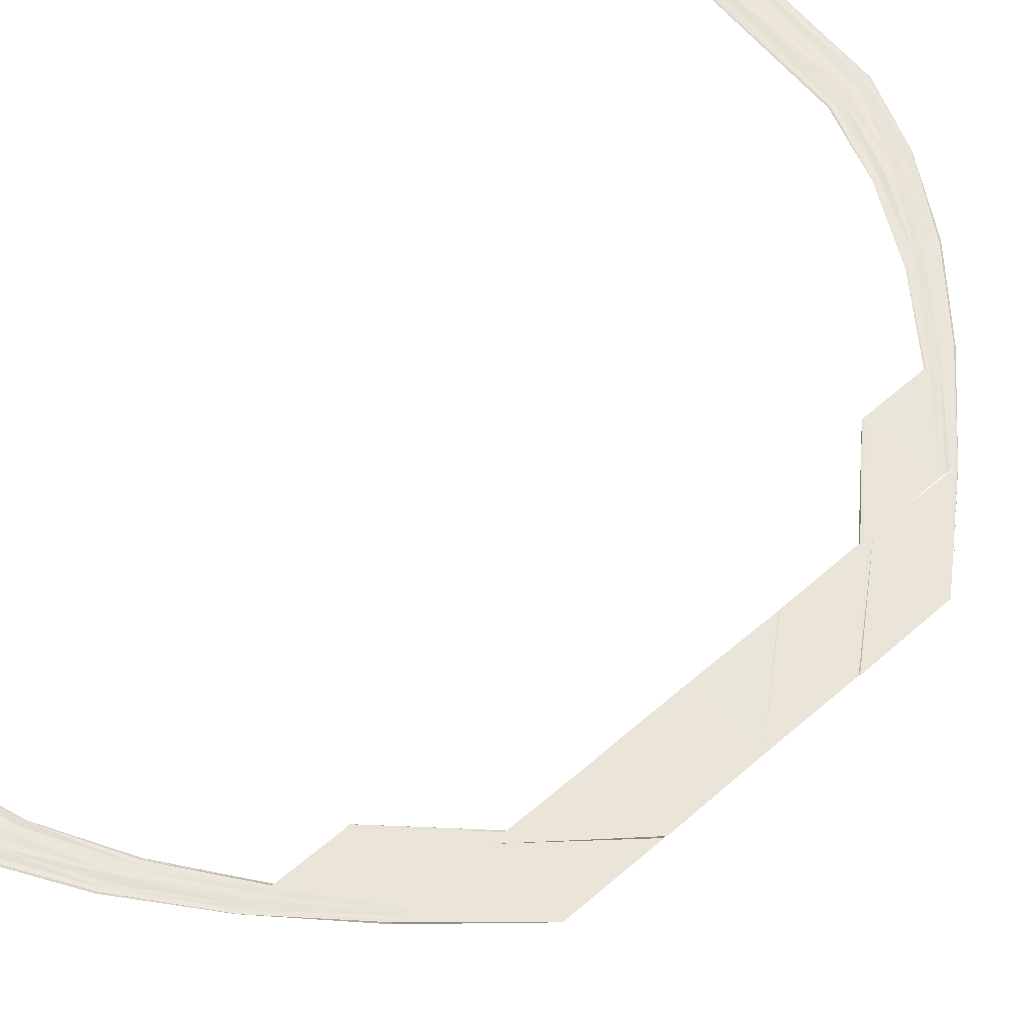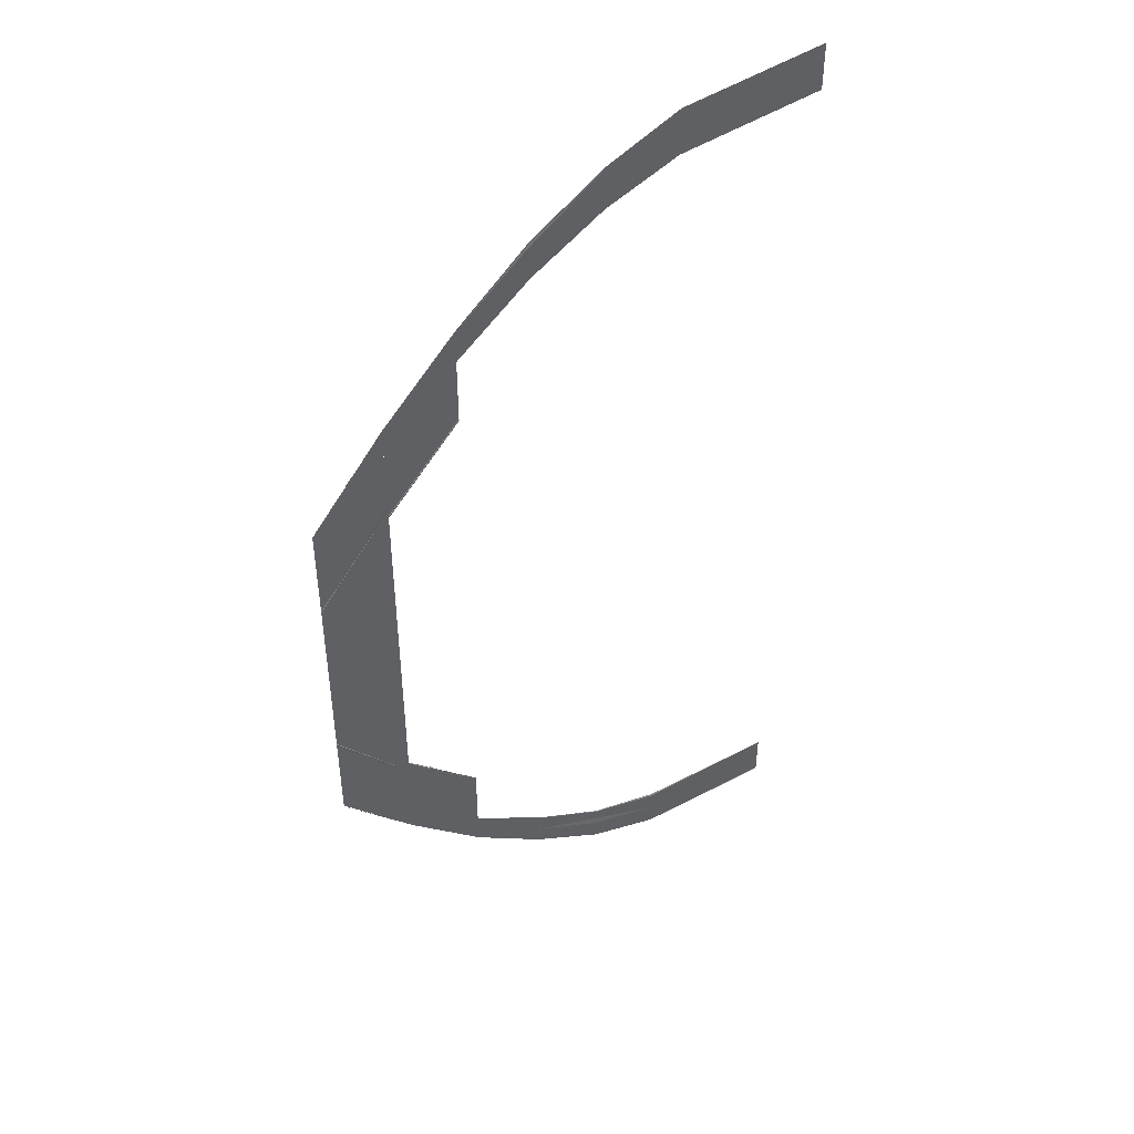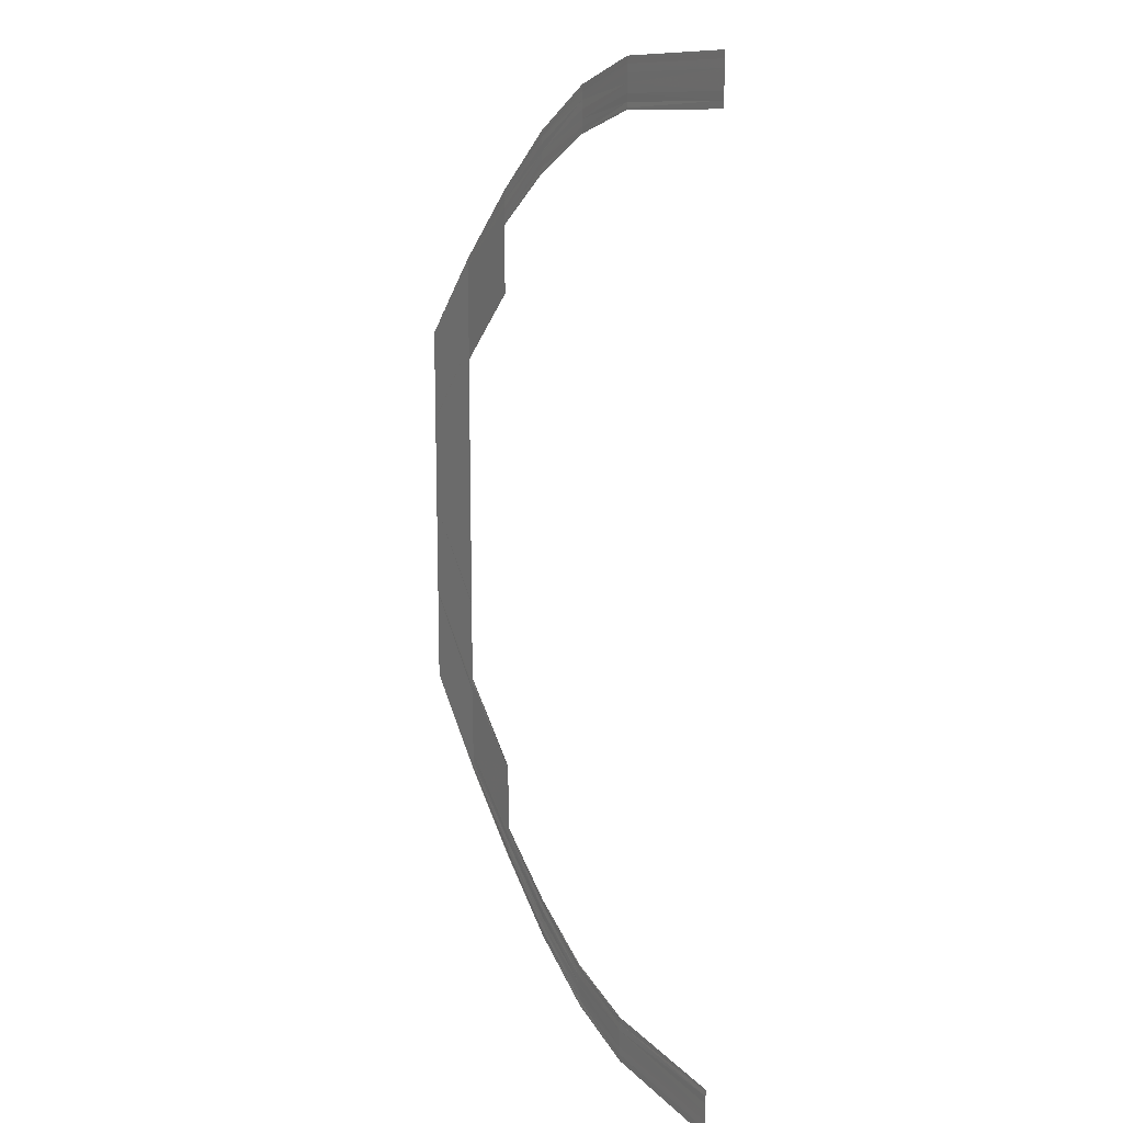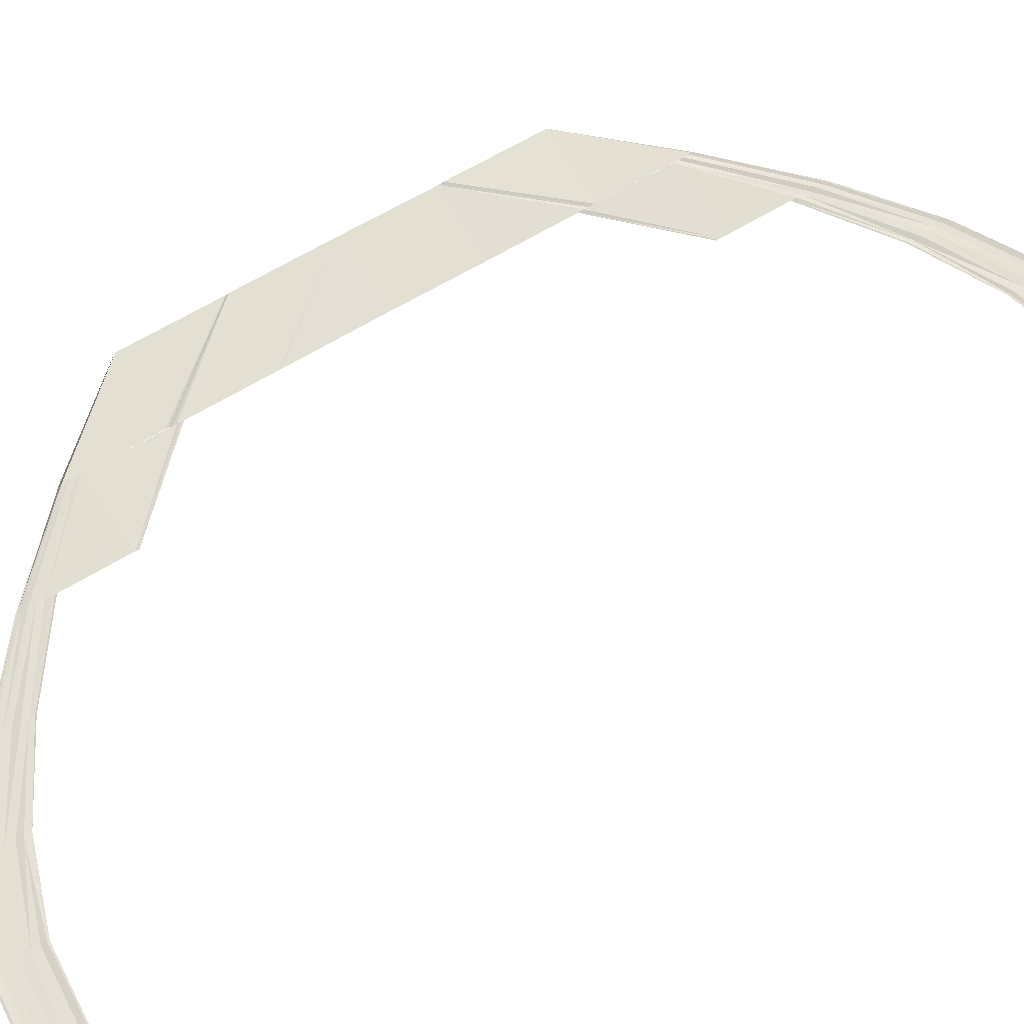
<metadata>
{"format":"obj","ext":"obj","renderer":"f3d","projection":"perspective","resolution":1024,"background":"white","views":[{"elev":59.3,"azim":-131.6,"up":"+Y"},{"elev":46.4,"azim":-33.5,"up":"+Z"},{"elev":14.9,"azim":59.7,"up":"+Z"},{"elev":66.6,"azim":59.2,"up":"+Y"}]}
</metadata>
<code>
o 2356
v 2247 1880 7.326
v 2247 1880 7.324
v 2247 1880 7.325
v 2247 1880 7.324
v 2247 1880 7.325
v 2247 1880 7.324
v 2247 1880 7.325
v 2247 1880 7.324
v 2247 1880 7.322
v 2247 1880 7.324
v 2247 1880 7.321
v 2247 1880 7.323
v 2247 1880 7.321
v 2247 1880 7.32
v 2247 1880 7.321
v 2247 1880 7.319
v 2247 1880 7.32
v 2247 1880 7.32
v 2247 1880 7.319
v 2247 1880 7.318
v 2247 1880 7.318
v 2247 1880 7.32
v 2247 1880 7.325
v 2247 1880 7.324
v 2247 1880 7.325
v 2247 1880 7.326
v 2247 1880 7.324
v 2247 1880 7.326
v 2247 1880 7.324
v 2247 1880 7.325
v 2247 1880 7.322
v 2247 1880 7.324
v 2247 1880 7.323
v 2247 1880 7.321
v 2247 1880 7.323
v 2247 1880 7.32
v 2247 1880 7.321
v 2247 1880 7.32
v 2247 1880 7.319
v 2247 1880 7.32
v 2247 1880 7.318
v 2247 1880 7.32
v 2247 1880 7.319
v 2247 1880 7.318
v 2247 1880 7.319
v 2247 1880 7.324
v 2247 1880 7.321
v 2247 1880 7.324
v 2247 1880 7.32
v 2247 1880 7.324
v 2247 1880 7.32
v 2247 1880 7.324
v 2247 1880 7.322
v 2247 1880 7.319
v 2247 1880 7.322
v 2247 1880 7.318
v 2247 1880 7.321
v 2247 1880 7.32
v 2247 1880 7.317
v 2247 1880 7.32
v 2247 1880 7.316
v 2247 1880 7.319
v 2247 1880 7.318
v 2247 1880 7.318
v 2247 1880 7.315
v 2247 1880 7.315
v 2247 1880 7.318
v 2247 1880 7.324
v 2247 1880 7.32
v 2247 1880 7.324
v 2247 1880 7.324
v 2247 1880 7.321
v 2247 1880 7.324
v 2247 1880 7.32
v 2247 1880 7.324
v 2247 1880 7.319
v 2247 1880 7.322
v 2247 1880 7.321
v 2247 1880 7.318
v 2247 1880 7.321
v 2247 1880 7.317
v 2247 1880 7.32
v 2247 1880 7.319
v 2247 1880 7.316
v 2247 1880 7.319
v 2247 1880 7.315
v 2247 1880 7.318
v 2247 1880 7.318
v 2247 1880 7.315
v 2247 1880 7.318
v 2247 1880 7.321
v 2247 1880 7.315
v 2247 1880 7.32
v 2247 1880 7.314
v 2247 1880 7.32
v 2247 1880 7.314
v 2247 1880 7.32
v 2247 1880 7.319
v 2247 1880 7.313
v 2247 1880 7.319
v 2247 1880 7.312
v 2247 1880 7.318
v 2247 1880 7.317
v 2247 1880 7.311
v 2247 1880 7.317
v 2247 1880 7.31
v 2247 1880 7.316
v 2247 1880 7.315
v 2247 1880 7.315
v 2247 1880 7.309
v 2247 1880 7.31
v 2247 1880 7.315
v 2247 1880 7.32
v 2247 1880 7.314
v 2247 1880 7.32
v 2247 1880 7.321
v 2247 1880 7.315
v 2247 1880 7.321
v 2247 1880 7.314
v 2247 1880 7.32
v 2247 1880 7.313
v 2247 1880 7.319
v 2247 1880 7.318
v 2247 1880 7.312
v 2247 1880 7.318
v 2247 1880 7.311
v 2247 1880 7.317
v 2247 1880 7.316
v 2247 1880 7.31
v 2247 1880 7.316
v 2247 1880 7.31
v 2247 1880 7.315
v 2247 1880 7.315
v 2247 1880 7.309
v 2247 1880 7.315
v 2247 1880 7.315
v 2247 1880 7.306
v 2247 1880 7.314
v 2247 1880 7.306
v 2247 1880 7.314
v 2247 1880 7.306
v 2247 1880 7.314
v 2247 1880 7.313
v 2247 1880 7.305
v 2247 1880 7.313
v 2247 1880 7.304
v 2247 1880 7.312
v 2247 1880 7.311
v 2247 1880 7.303
v 2247 1880 7.311
v 2247 1880 7.303
v 2247 1880 7.31
v 2247 1880 7.31
v 2247 1880 7.309
v 2247 1880 7.302
v 2247 1880 7.302
v 2247 1880 7.31
v 2247 1880 7.314
v 2247 1880 7.306
v 2247 1880 7.314
v 2247 1880 7.315
v 2247 1880 7.306
v 2247 1880 7.315
v 2247 1880 7.306
v 2247 1880 7.314
v 2247 1880 7.305
v 2247 1880 7.313
v 2247 1880 7.312
v 2247 1880 7.304
v 2247 1880 7.312
v 2247 1880 7.303
v 2247 1880 7.311
v 2247 1880 7.31
v 2247 1880 7.303
v 2247 1880 7.31
v 2247 1880 7.302
v 2247 1880 7.31
v 2247 1880 7.309
v 2247 1880 7.302
v 2247 1880 7.309
v 2247 1880 7.306
v 2247 1880 7.296
v 2247 1880 7.306
v 2247 1880 7.296
v 2247 1880 7.306
v 2247 1880 7.296
v 2247 1880 7.306
v 2247 1880 7.305
v 2247 1880 7.295
v 2247 1880 7.305
v 2247 1880 7.295
v 2247 1880 7.304
v 2247 1880 7.303
v 2247 1880 7.294
v 2247 1880 7.303
v 2247 1880 7.293
v 2247 1880 7.294
v 2247 1880 7.303
v 2247 1880 7.303
v 2247 1880 7.303
v 2247 1880 7.304
v 2247 1880 7.295
v 2247 1880 7.304
v 2247 1880 7.295
v 2247 1880 7.305
v 2247 1880 7.306
v 2247 1880 7.296
v 2247 1880 7.306
v 2247 1880 7.296
v 2247 1880 7.306
v 2247 1880 7.306
v 2247 1880 7.296
v 2247 1880 7.306
v 2247 1880 7.296
v 2247 1880 7.285
v 2247 1880 7.296
v 2247 1880 7.296
v 2247 1880 7.285
v 2247 1880 7.296
v 2247 1880 7.285
v 2247 1880 7.296
v 2247 1880 7.285
v 2247 1880 7.296
v 2247 1880 7.294
v 2247 1880 7.283
v 2247 1880 7.293
v 2247 1880 7.283
v 2247 1880 7.293
v 2247 1880 7.283
v 2247 1880 7.283
v 2247 1880 7.293
v 2247 1880 7.293
v 2247 1880 7.283
v 2247 1880 7.293
v 2247 1880 7.284
v 2247 1880 7.272
v 2247 1880 7.272
v 2247 1880 7.284
v 2247 1880 7.284
v 2247 1880 7.272
v 2247 1880 7.284
v 2247 1880 7.273
v 2247 1880 7.285
v 2247 1880 7.285
v 2247 1880 7.273
v 2247 1880 7.285
v 2247 1880 7.273
v 2247 1880 7.285
v 2247 1880 7.272
v 2247 1880 7.273
v 2247 1880 7.284
v 2247 1880 7.284
v 2247 1880 7.272
v 2247 1880 7.284
v 2247 1880 7.26
v 2247 1880 7.272
v 2247 1880 7.26
v 2247 1880 7.26
v 2247 1880 7.272
v 2247 1880 7.272
v 2247 1880 7.272
v 2247 1880 7.272
v 2247 1880 7.272
v 2247 1880 7.293
v 2247 1880 7.283
v 2247 1880 7.293
v 2247 1880 7.293
v 2247 1880 7.283
v 2247 1880 7.283
v 2247 1880 7.293
v 2247 1880 7.248
v 2247 1880 7.248
v 2247 1880 7.26
v 2247 1880 7.248
v 2247 1880 7.248
v 2247 1880 7.236
v 2247 1880 7.248
v 2247 1880 7.248
v 2247 1880 7.247
v 2247 1880 7.235
v 2247 1880 7.236
v 2247 1880 7.248
v 2247 1880 7.247
v 2247 1880 7.247
v 2247 1880 7.235
v 2247 1880 7.235
v 2247 1880 7.247
v 2247 1880 7.236
v 2247 1880 7.236
v 2247 1880 7.248
v 2247 1880 7.248
v 2247 1880 7.247
v 2247 1880 7.248
v 2247 1880 7.237
v 2247 1880 7.236
v 2247 1880 7.237
v 2247 1880 7.227
v 2247 1880 7.226
v 2247 1880 7.237
v 2247 1880 7.237
v 2247 1880 7.227
v 2247 1880 7.237
v 2247 1880 7.227
v 2247 1880 7.237
v 2247 1880 7.237
v 2247 1880 7.227
v 2247 1880 7.237
v 2247 1880 7.227
v 2247 1880 7.237
v 2247 1880 7.26
v 2247 1880 7.248
v 2247 1880 7.26
v 2247 1880 7.248
v 2247 1880 7.26
v 2247 1880 7.248
v 2247 1880 7.26
v 2247 1880 7.224
v 2247 1880 7.224
v 2247 1880 7.235
v 2247 1880 7.224
v 2247 1880 7.224
v 2247 1880 7.235
v 2247 1880 7.214
v 2247 1880 7.224
v 2247 1880 7.235
v 2247 1880 7.235
v 2247 1880 7.224
v 2247 1880 7.224
v 2247 1880 7.225
v 2247 1880 7.214
v 2247 1880 7.224
v 2247 1880 7.214
v 2247 1880 7.224
v 2247 1880 7.224
v 2247 1880 7.215
v 2247 1880 7.225
v 2247 1880 7.216
v 2247 1880 7.225
v 2247 1880 7.226
v 2247 1880 7.227
v 2247 1880 7.217
v 2247 1880 7.217
v 2247 1880 7.226
v 2247 1880 7.217
v 2247 1880 7.21
v 2247 1880 7.217
v 2247 1880 7.226
v 2247 1880 7.217
v 2247 1880 7.225
v 2247 1880 7.216
v 2247 1880 7.225
v 2247 1880 7.215
v 2247 1880 7.225
v 2247 1880 7.224
v 2247 1880 7.214
v 2247 1880 7.224
v 2247 1880 7.214
v 2247 1880 7.224
v 2247 1880 7.224
v 2247 1880 7.214
v 2247 1880 7.224
v 2247 1880 7.217
v 2247 1880 7.218
v 2247 1880 7.218
v 2247 1880 7.211
v 2247 1880 7.21
v 2247 1880 7.218
v 2247 1880 7.209
v 2247 1880 7.217
v 2247 1880 7.208
v 2247 1880 7.216
v 2247 1880 7.217
v 2247 1880 7.215
v 2247 1880 7.207
v 2247 1880 7.215
v 2247 1880 7.206
v 2247 1880 7.214
v 2247 1880 7.214
v 2247 1880 7.214
v 2247 1880 7.205
v 2247 1880 7.206
v 2247 1880 7.214
v 2247 1880 7.214
v 2247 1880 7.206
v 2247 1880 7.214
v 2247 1880 7.214
v 2247 1880 7.205
v 2247 1880 7.214
v 2247 1880 7.206
v 2247 1880 7.214
v 2247 1880 7.207
v 2247 1880 7.215
v 2247 1880 7.216
v 2247 1880 7.208
v 2247 1880 7.216
v 2247 1880 7.209
v 2247 1880 7.217
v 2247 1880 7.217
v 2247 1880 7.21
v 2247 1880 7.217
v 2247 1880 7.21
v 2247 1880 7.218
v 2247 1880 7.218
v 2247 1880 7.211
v 2247 1880 7.218
v 2247 1880 7.205
v 2247 1880 7.199
v 2247 1880 7.206
v 2247 1880 7.2
v 2247 1880 7.206
v 2247 1880 7.2
v 2247 1880 7.206
v 2247 1880 7.207
v 2247 1880 7.201
v 2247 1880 7.207
v 2247 1880 7.202
v 2247 1880 7.208
v 2247 1880 7.209
v 2247 1880 7.203
v 2247 1880 7.209
v 2247 1880 7.204
v 2247 1880 7.21
v 2247 1880 7.21
v 2247 1880 7.211
v 2247 1880 7.205
v 2247 1880 7.205
v 2247 1880 7.21
v 2247 1880 7.206
v 2247 1880 7.2
v 2247 1880 7.206
v 2247 1880 7.205
v 2247 1880 7.199
v 2247 1880 7.205
v 2247 1880 7.2
v 2247 1880 7.206
v 2247 1880 7.201
v 2247 1880 7.207
v 2247 1880 7.208
v 2247 1880 7.202
v 2247 1880 7.208
v 2247 1880 7.203
v 2247 1880 7.209
v 2247 1880 7.21
v 2247 1880 7.204
v 2247 1880 7.21
v 2247 1880 7.205
v 2247 1880 7.21
v 2247 1880 7.211
v 2247 1880 7.205
v 2247 1880 7.211
v 2247 1880 7.199
v 2247 1880 7.196
v 2247 1880 7.2
v 2247 1880 7.196
v 2247 1880 7.2
v 2247 1880 7.196
v 2247 1880 7.2
v 2247 1880 7.201
v 2247 1880 7.198
v 2247 1880 7.201
v 2247 1880 7.199
v 2247 1880 7.202
v 2247 1880 7.203
v 2247 1880 7.2
v 2247 1880 7.203
v 2247 1880 7.201
v 2247 1880 7.204
v 2247 1880 7.205
v 2247 1880 7.205
v 2247 1880 7.202
v 2247 1880 7.202
v 2247 1880 7.205
v 2247 1880 7.2
v 2247 1880 7.196
v 2247 1880 7.2
v 2247 1880 7.199
v 2247 1880 7.196
v 2247 1880 7.199
v 2247 1880 7.196
v 2247 1880 7.2
v 2247 1880 7.198
v 2247 1880 7.201
v 2247 1880 7.202
v 2247 1880 7.199
v 2247 1880 7.202
v 2247 1880 7.2
v 2247 1880 7.203
v 2247 1880 7.204
v 2247 1880 7.201
v 2247 1880 7.204
v 2247 1880 7.202
v 2247 1880 7.205
v 2247 1880 7.205
v 2247 1880 7.202
v 2247 1880 7.205
v 2247 1880 7.196
v 2247 1880 7.194
v 2247 1880 7.196
v 2247 1880 7.195
v 2247 1880 7.196
v 2247 1880 7.195
v 2247 1880 7.196
v 2247 1880 7.198
v 2247 1880 7.196
v 2247 1880 7.198
v 2247 1880 7.198
v 2247 1880 7.199
v 2247 1880 7.2
v 2247 1880 7.199
v 2247 1880 7.2
v 2247 1880 7.2
v 2247 1880 7.201
v 2247 1880 7.202
v 2247 1880 7.202
v 2247 1880 7.201
v 2247 1880 7.2
v 2247 1880 7.202
v 2247 1880 7.196
v 2247 1880 7.195
v 2247 1880 7.196
v 2247 1880 7.196
v 2247 1880 7.194
v 2247 1880 7.196
v 2247 1880 7.195
v 2247 1880 7.196
v 2247 1880 7.196
v 2247 1880 7.198
v 2247 1880 7.199
v 2247 1880 7.198
v 2247 1880 7.199
v 2247 1880 7.199
v 2247 1880 7.2
v 2247 1880 7.201
v 2247 1880 7.2
v 2247 1880 7.201
v 2247 1880 7.2
v 2247 1880 7.202
v 2247 1880 7.202
v 2247 1880 7.201
v 2247 1880 7.202
f 1 2 3
f 2 4 5
f 6 4 5
f 7 6 3
f 7 6 8
f 6 9 10
f 11 9 10
f 12 11 8
f 12 11 13
f 11 14 15
f 16 14 15
f 17 16 13
f 17 16 18
f 19 20 18
f 16 21 22
f 20 21 22
f 23 24 25
f 23 24 26
f 24 27 28
f 24 29 30
f 31 29 30
f 32 31 25
f 32 31 33
f 31 34 35
f 36 34 35
f 37 36 33
f 37 36 38
f 36 39 40
f 41 39 40
f 42 41 38
f 42 41 43
f 41 44 45
f 46 47 48
f 47 49 50
f 51 49 50
f 52 51 48
f 52 51 53
f 51 54 55
f 56 54 55
f 57 56 53
f 57 56 58
f 56 59 60
f 61 59 60
f 62 61 58
f 62 61 63
f 64 65 63
f 61 66 67
f 65 66 67
f 68 69 70
f 68 69 71
f 69 72 73
f 69 74 75
f 76 74 75
f 77 76 70
f 77 76 78
f 76 79 80
f 81 79 80
f 82 81 78
f 82 81 83
f 81 84 85
f 86 84 85
f 87 86 83
f 87 86 88
f 86 89 90
f 91 92 93
f 92 94 95
f 96 94 95
f 97 96 93
f 97 96 98
f 96 99 100
f 101 99 100
f 102 101 98
f 102 101 103
f 101 104 105
f 106 104 105
f 107 106 103
f 107 106 108
f 109 110 108
f 106 111 112
f 110 111 112
f 113 114 115
f 113 114 116
f 114 117 118
f 114 119 120
f 121 119 120
f 122 121 115
f 122 121 123
f 121 124 125
f 126 124 125
f 127 126 123
f 127 126 128
f 126 129 130
f 131 129 130
f 132 131 128
f 132 131 133
f 131 134 135
f 136 137 138
f 137 139 140
f 141 139 140
f 142 141 138
f 142 141 143
f 141 144 145
f 146 144 145
f 147 146 143
f 147 146 148
f 146 149 150
f 151 149 150
f 152 151 148
f 152 151 153
f 154 155 153
f 151 156 157
f 155 156 157
f 158 159 160
f 158 159 161
f 159 162 163
f 159 164 165
f 166 164 165
f 167 166 160
f 167 166 168
f 166 169 170
f 171 169 170
f 172 171 168
f 172 171 173
f 171 174 175
f 176 174 175
f 177 176 173
f 177 176 178
f 176 179 180
f 181 182 183
f 182 184 185
f 186 184 185
f 187 186 183
f 187 186 188
f 186 189 190
f 191 189 190
f 192 191 188
f 192 191 193
f 191 194 195
f 196 194 195
f 197 196 198
f 199 197 200
f 199 197 201
f 197 202 203
f 204 202 203
f 205 204 201
f 205 204 206
f 204 207 208
f 209 207 208
f 210 209 206
f 210 209 211
f 209 212 213
f 214 215 216
f 217 218 214
f 217 218 219
f 218 220 221
f 220 222 223
f 224 225 226
f 225 227 228
f 229 230 228
f 231 229 226
f 231 229 232
f 229 233 234
f 235 236 225
f 236 237 225
f 238 236 239
f 236 240 241
f 242 240 241
f 243 242 239
f 243 242 244
f 244 245 246
f 245 247 248
f 249 250 248
f 251 249 246
f 251 249 252
f 249 253 254
f 237 253 254
f 237 255 256
f 255 257 256
f 257 258 259
f 260 258 261
f 262 258 263
f 264 265 266
f 264 265 224
f 267 268 266
f 265 269 270
f 268 269 270
f 271 272 273
f 274 275 273
f 271 276 277
f 271 276 278
f 279 280 277
f 276 281 282
f 280 281 282
f 283 280 284
f 280 285 284
f 285 286 287
f 288 286 287
f 288 289 290
f 291 288 292
f 291 288 293
f 278 294 293
f 294 295 290
f 296 297 294
f 297 298 294
f 299 297 300
f 298 301 302
f 303 301 302
f 304 303 305
f 303 306 307
f 297 308 309
f 306 308 309
f 310 311 312
f 312 313 314
f 313 315 316
f 317 318 319
f 320 318 319
f 321 317 322
f 320 323 324
f 325 324 326
f 326 327 325
f 328 323 329
f 323 330 331
f 332 330 331
f 333 332 334
f 323 335 336
f 337 335 336
f 338 337 329
f 338 337 339
f 340 341 339
f 337 342 343
f 344 342 343
f 344 345 346
f 347 348 340
f 347 348 349
f 348 350 351
f 352 350 351
f 353 352 349
f 353 352 354
f 352 355 356
f 357 355 356
f 358 357 354
f 358 357 359
f 357 360 361
f 362 345 363
f 364 365 363
f 365 366 367
f 345 366 367
f 345 368 369
f 370 368 369
f 371 370 372
f 371 370 373
f 370 374 375
f 376 374 375
f 377 376 373
f 377 376 378
f 379 380 378
f 376 381 382
f 380 381 382
f 383 384 385
f 383 384 386
f 384 387 388
f 384 389 390
f 391 389 390
f 392 391 385
f 392 391 393
f 391 394 395
f 396 394 395
f 397 396 393
f 397 396 398
f 396 399 400
f 401 399 400
f 402 401 398
f 402 401 403
f 401 404 405
f 406 407 408
f 407 409 410
f 411 409 410
f 412 411 408
f 412 411 413
f 411 414 415
f 416 414 415
f 417 416 413
f 417 416 418
f 416 419 420
f 421 419 420
f 422 421 418
f 422 421 423
f 424 425 423
f 421 426 427
f 425 426 427
f 428 429 430
f 428 429 431
f 429 432 433
f 429 434 435
f 436 434 435
f 437 436 430
f 437 436 438
f 436 439 440
f 441 439 440
f 442 441 438
f 442 441 443
f 441 444 445
f 446 444 445
f 447 446 443
f 447 446 448
f 446 449 450
f 451 452 453
f 452 454 455
f 456 454 455
f 457 456 453
f 457 456 458
f 456 459 460
f 461 459 460
f 462 461 458
f 462 461 463
f 461 464 465
f 466 464 465
f 467 466 463
f 467 466 468
f 469 470 468
f 466 471 472
f 470 471 472
f 473 474 475
f 473 474 476
f 474 477 478
f 474 479 480
f 481 479 480
f 482 481 475
f 482 481 483
f 481 484 485
f 486 484 485
f 487 486 483
f 487 486 488
f 486 489 490
f 491 489 490
f 492 491 488
f 492 491 493
f 491 494 495
f 496 497 498
f 497 499 500
f 501 499 500
f 502 501 498
f 502 501 503
f 501 504 505
f 506 504 505
f 507 506 503
f 507 506 508
f 506 509 510
f 511 509 510
f 512 511 508
f 512 511 513
f 514 515 513
f 511 516 517
f 515 516 517
f 518 519 520
f 518 519 521
f 519 522 523
f 519 524 525
f 526 524 525
f 527 526 520
f 527 526 528
f 526 529 530
f 531 529 530
f 532 531 528
f 532 531 533
f 531 534 535
f 536 534 535
f 537 536 533
f 537 536 538
f 536 539 540

</code>
